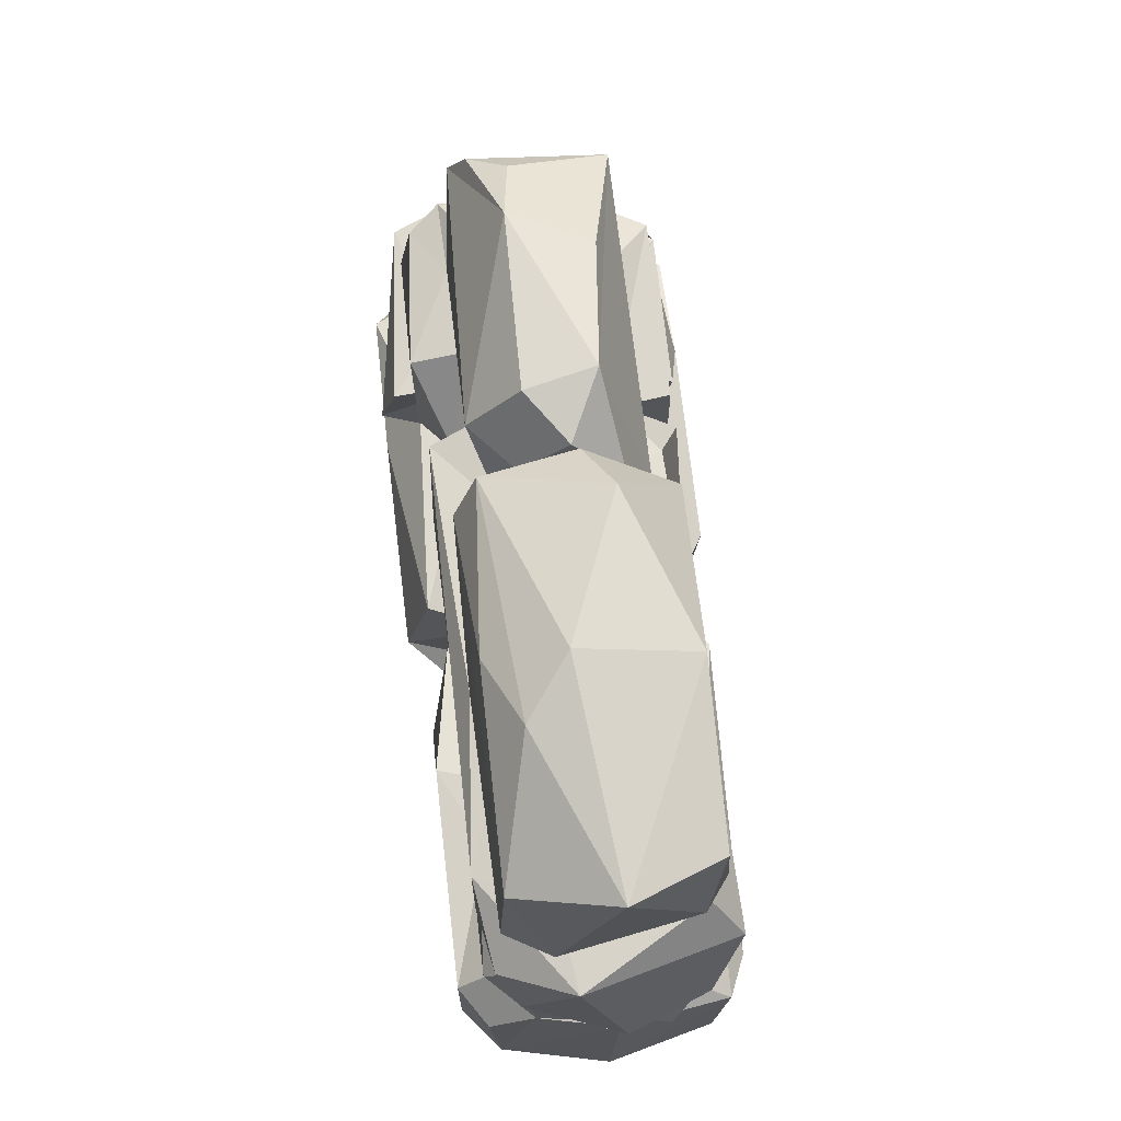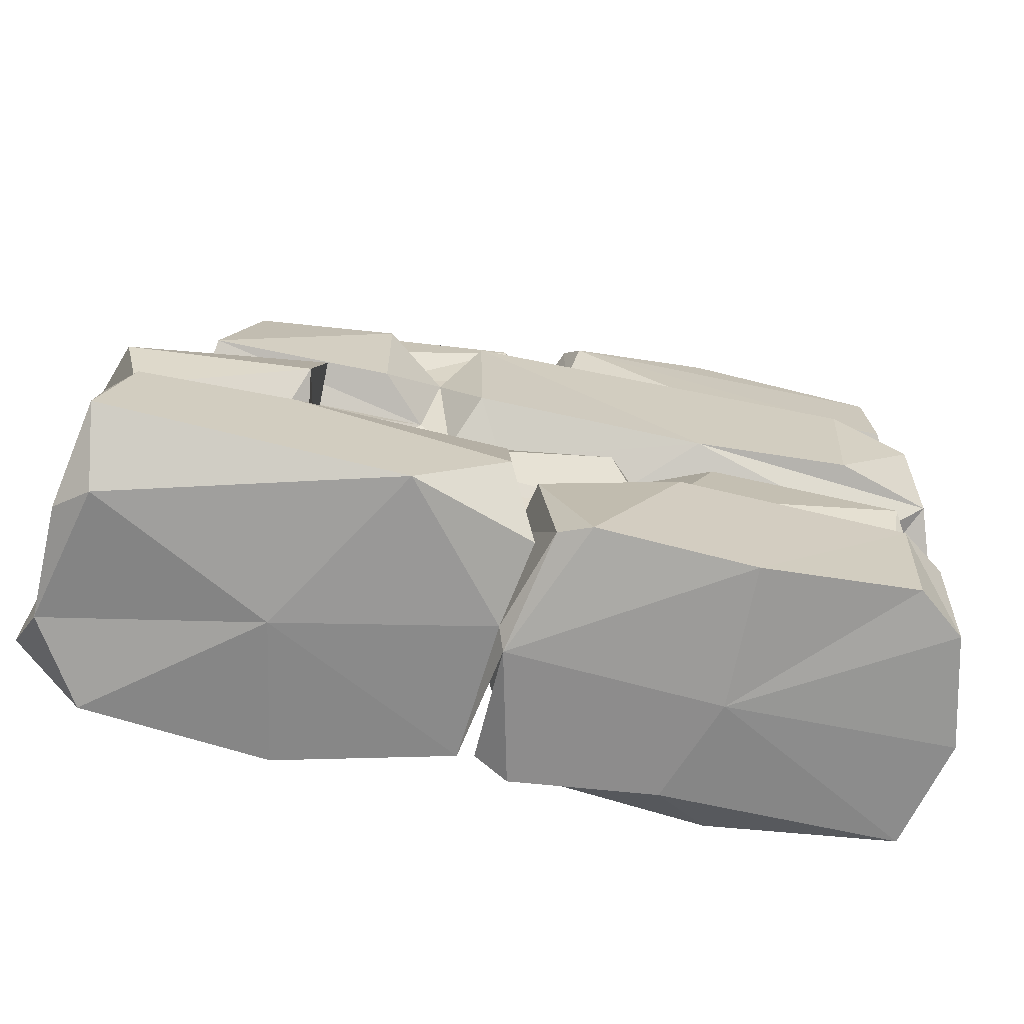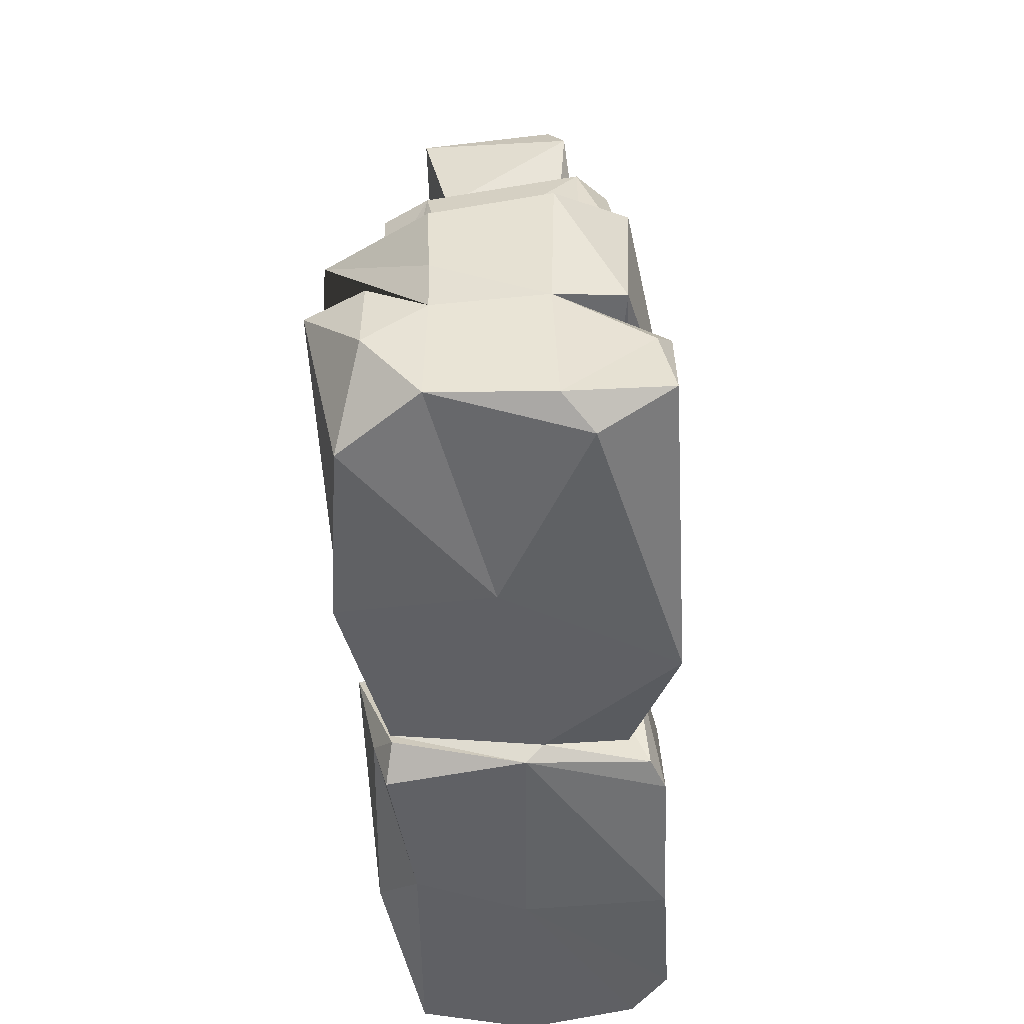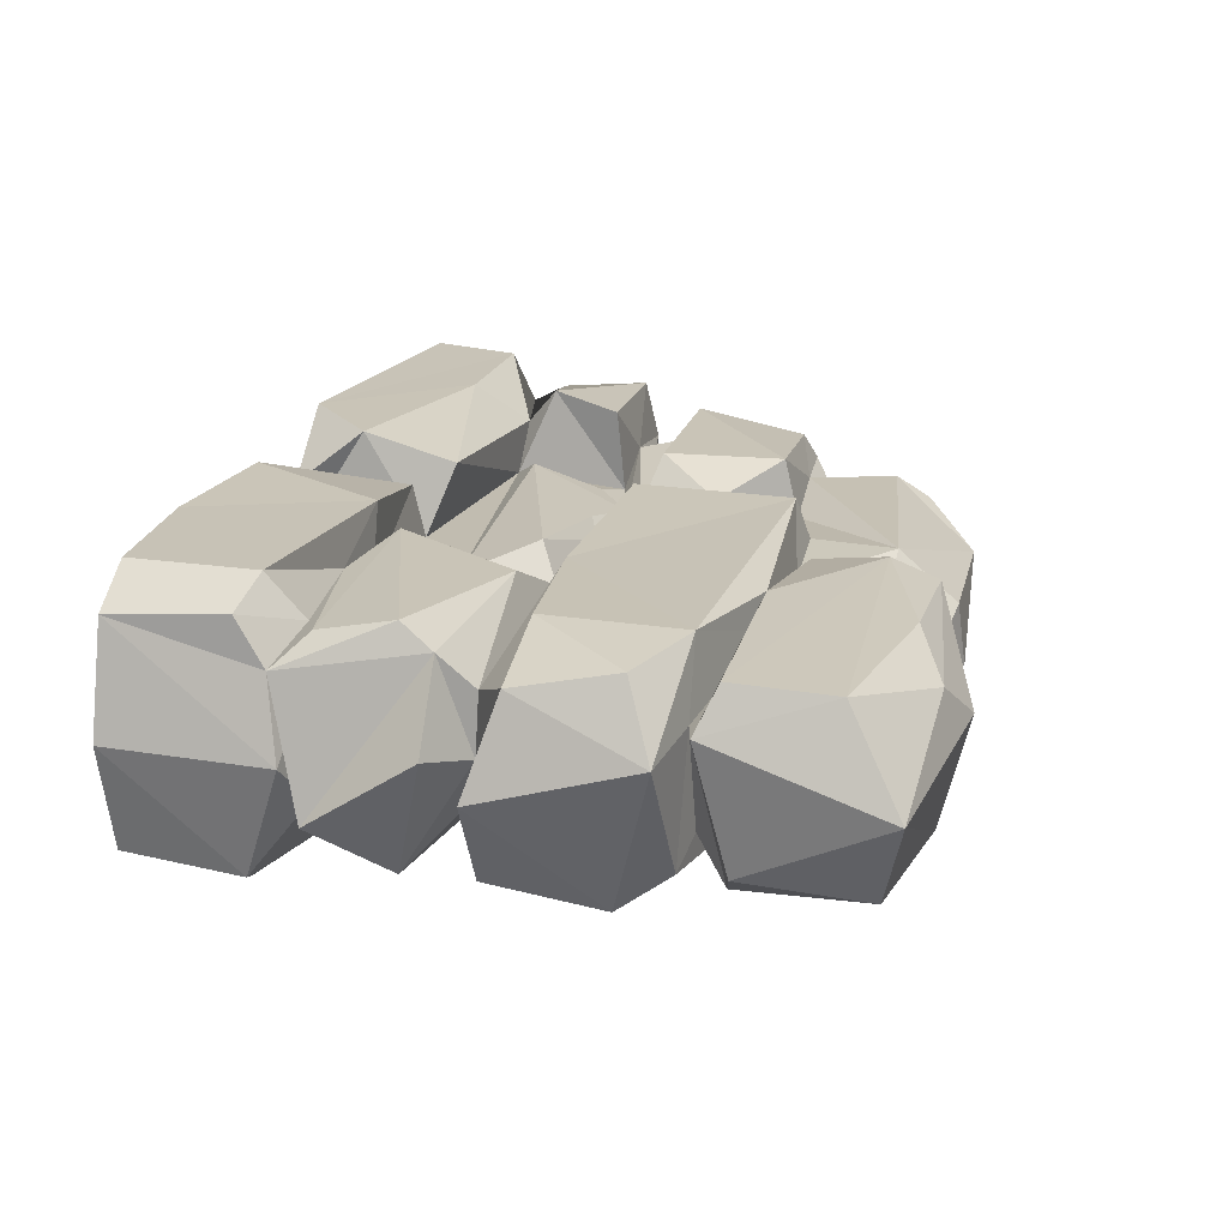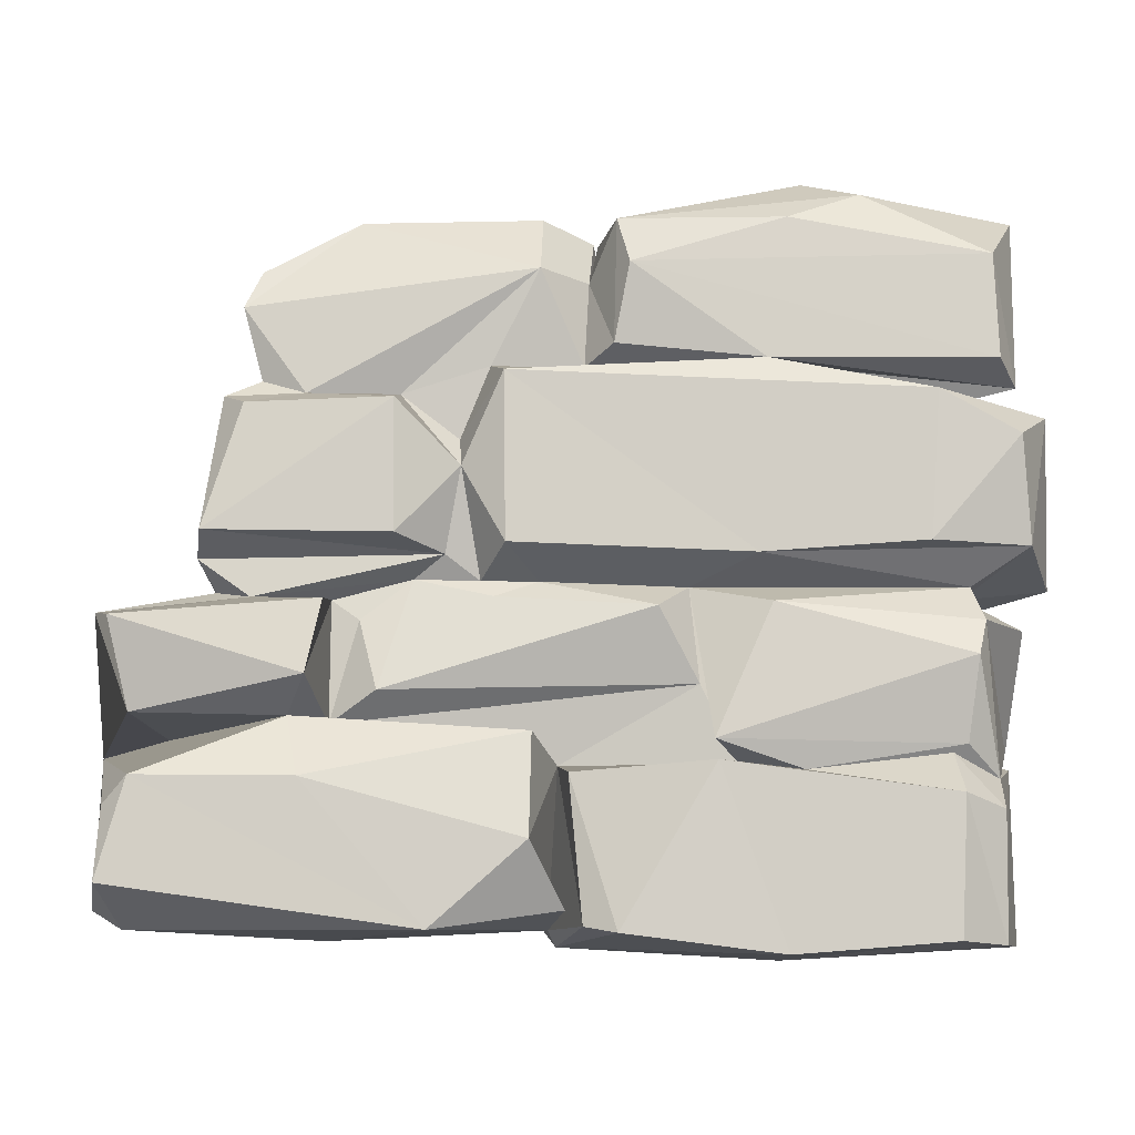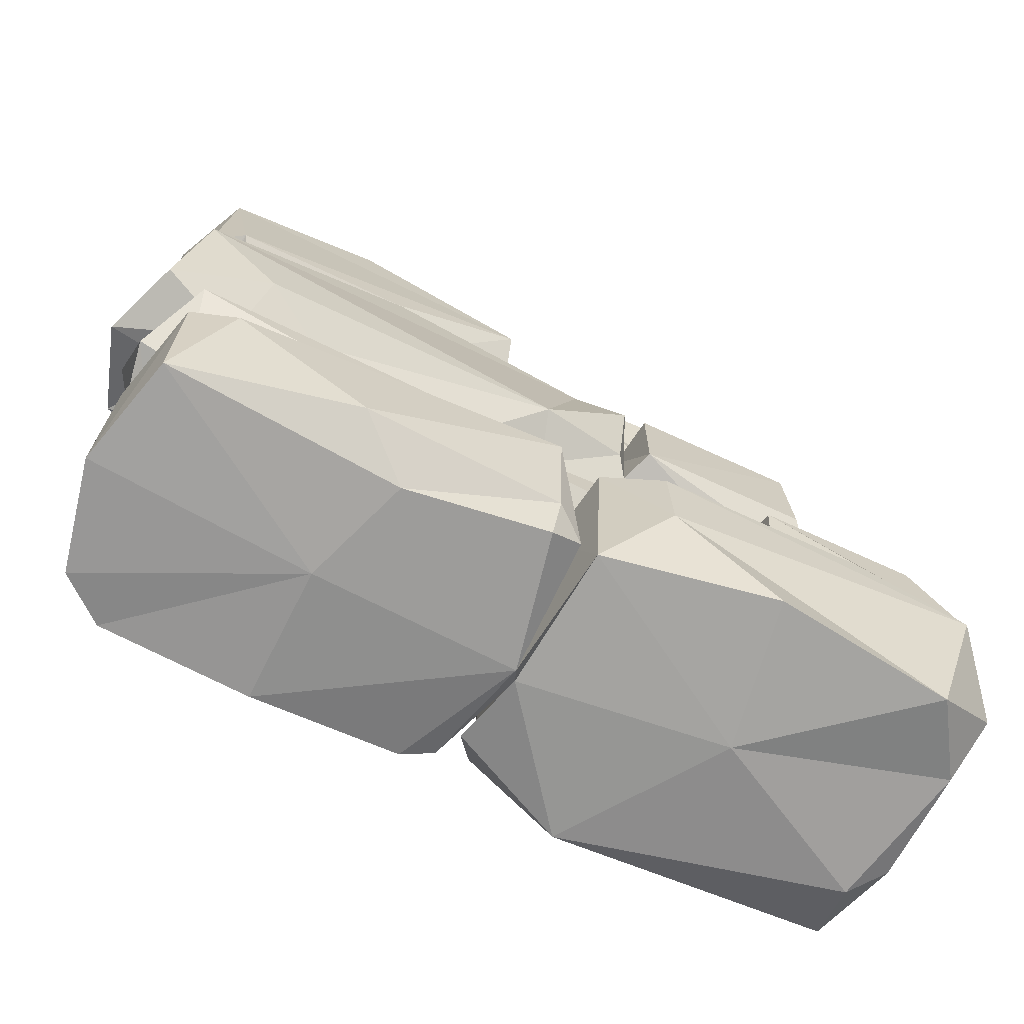
<metadata>
{"format":"obj","ext":"obj","renderer":"f3d","projection":"perspective","resolution":1024,"background":"white","views":[{"elev":67.8,"azim":83.2,"up":"+Y"},{"elev":-66.8,"azim":-11.3,"up":"+Y"},{"elev":-47.2,"azim":-87.2,"up":"+Y"},{"elev":19.8,"azim":103.2,"up":"+Z"},{"elev":-8.3,"azim":0.6,"up":"+Y"},{"elev":-69.0,"azim":153.6,"up":"+Y"}]}
</metadata>
<code>
v -92.46 31.97 13.14
v -60.37 29.8 15.17
v -112.3 23.94 18.7
v -90.54 23.76 18.88
v -60.62 15.72 18.92
v -56.06 6.632 11.79
v -73.76 4.149 18.99
v -99.16 74.21 11.75
v -78.86 74.56 13.49
v -78.71 56.3 13.26
v -70.07 65.96 9.218
v -116.4 45.3 14.01
v -87.67 47.1 16.58
v -89.69 36.94 18.89
v -115.9 20.1 16.67
v -24.44 25.01 10.58
v -4.313 21.73 16.76
v -36.13 25.97 16.52
v -55.64 24.54 12.9
v 1.389 19.73 12.84
v 1.439 2.131 11.37
v -87.78 48.29 4.384
v -118.3 26.88 3.681
v -49.23 3.765 16.72
v -5.173 2.731 16.75
v -113.4 32.38 13.5
v -27.22 0.9972 16.5
v -98.31 48.29 8.195
v -87.76 31.38 5.979
v -4.958 27.2 10.39
v -64.25 78.56 12.14
v -6.169 75.74 12.75
v 5.107 69.89 11.1
v -30.29 53.66 12.44
v -7.438 55.23 12.76
v -28.37 47.38 10.75
v -0.1024 44.93 9.461
v -1.525 40.04 12.76
v -36.43 29 12.72
v 1.809 23.95 5.96
v -66.27 80.43 5.61
v -104.5 56.67 13.42
v -119.9 46.64 4.254
v -25.82 100.4 8.864
v 2.04 95.17 9.112
v -28.77 80.5 10.43
v -91.38 76.41 7.114
v -78.69 76.71 4.693
v -63.99 55.07 12.72
v -39.44 49.88 5.198
v -76.68 51.1 4.545
v -81.16 35.69 9.558
v -65.68 48.52 6.868
v -43.66 46.91 10.21
v -2.89 28.41 10.02
v -58.53 4.08 0.03796
v -119.1 6.652 4.453
v 2.6 80.46 9.937
v -102.4 75.89 7.361
v -105.5 53.47 7.74
v -72.29 54.23 6.877
v -67.53 50.71 5.785
v 6.466 55.03 8.236
v -15.44 104.8 4.498
v -47.27 94.01 10.05
v 10.02 73.86 0.9928
v 5.6 28.67 -12.94
v -32.83 26.05 5.935
v -84.56 102.3 -0.5968
v -100.2 88.76 5.706
v -59.44 93.83 7.31
v -107.9 28.72 12.27
v -53.75 4.556 14.71
v -116.4 10.11 18.77
v -1.137 76.03 2.464
v -59.63 50.68 5.315
v -53.49 80.61 3.691
v -27.47 80.73 5.411
v -103.4 49.31 4.402
v -1.423 49.95 4.556
v -38.07 36.67 6.448
v -57.17 25.84 4.608
v -114.3 4.159 8.658
v -49.02 100.9 6.774
v 5.593 77.53 3.575
v -70.46 70.34 4.872
v -83.86 45.49 5.413
v -97.95 94.23 3.289
v -49.45 83.05 8.227
v 4.846 25.88 -5.697
v -59.22 102.5 0.02651
v 6.672 44.68 -2.231
v -52.84 93.01 1.381
v -1.224 49.44 -4.56
v -1.567 26.64 0.2493
v -23.05 108.1 -1.618
v -52.19 100.5 -5.288
v -43.78 106.4 -9.78
v 6.786 103 -4.59
v -61.07 103.6 -9.822
v 5.169 1.868 -4.703
v -27.24 0 -3.745
v -51.61 100.4 -6.282
v 3.353 81.95 -15.2
v 1.24 19.67 -22.66
v -93.94 98 -1.945
v -57.51 1.788 -2.419
v -88.78 2.6 -4.671
v 0.2342 74.9 -16.62
v -50.63 93.43 -12.16
v -60.34 5.033 -20.87
v -79.44 101.5 -11.73
v -5.167 76.27 -13.25
v 10.79 50.65 -5.538
v -85.68 31.77 -12.58
v -53.48 84.25 -16.04
v -57.37 79.95 -13.29
v -55.78 50.55 -14.73
v -87.49 47.23 -12.76
v -102.3 47.29 -16.48
v -58.48 28.46 -11.4
v -38.65 34.67 -13.23
v -119.9 23.37 -11.71
v -1.729 27.73 -12.3
v -28.78 80.48 -19.18
v -1.396 80.93 -18.65
v -88.33 75.95 -12.94
v -16.42 48.78 -13.12
v -88.5 31.05 -23.37
v -119.1 32.76 -25.37
v -22.21 104 -17.66
v -79.48 55.38 -18.27
v -79.08 42.07 -18.98
v -37.56 27.75 -12.53
v -39.6 35.09 -18.97
v -45.11 24.4 -22.01
v -97.26 92.8 -15.64
v -97.3 77.36 -11.99
v -100.7 73.8 -14.67
v -70.16 71.93 -13.05
v -119.1 32.84 -11.96
v -119.6 6.753 -12.07
v -105.7 54.17 -11.59
v -30.16 47.54 -17.5
v 1.428 100 -17.16
v -104.7 49.63 -8.296
v -103.1 53.31 -14.85
v -85.7 50.99 -15.52
v -118.8 44.64 -12.46
v -37.88 45.86 -12.69
v -57.59 20.76 -15.07
v -69.19 55.85 -16.44
v -84.67 42.87 -12.55
v -48.61 92.88 -18.84
v -37.51 80.95 -15.95
v -50.28 82.81 -12.49
v -27.7 81.88 -18.71
v -96.39 74.56 -21.33
v -71.18 71.94 -21.38
v -48.16 42.83 -14.99
v -82.64 33.01 -18.99
v -60.4 29.5 -23.09
v -87.98 41.44 -25.23
v -14.61 27.7 -13.96
v -23.71 26.11 -23.04
v -60.44 77.65 -18.5
v -67.77 78.43 -12.44
v -32.67 1.047 -19.24
v 3.281 67.68 -21.03
v -67.31 69.68 -21.76
v -53.57 54.67 -21.64
v 6.52 51.62 -17.12
v -8.208 55.08 -20.96
v -66.94 56.02 -19.54
v -70.33 51.02 -14.9
v -44.23 47.83 -15.8
v -5.303 46.76 -13.07
v -17.13 50.25 -16.36
v -111.8 42.99 -25.41
v 0.6778 39.72 -20.26
v -36.43 35.93 -21.56
v -31.51 28.75 -21.25
v 1.297 2.281 -20.7
v -101.2 54.78 -16.73
v -52.38 22.58 -26.84
v -122.6 13.43 -19.6
v -97.67 60.41 -21
v -71.19 57.07 -21.38
v -99.36 28.81 -27.76
v -120.8 25.73 -19.69
v -5.238 18.01 -25.44
v -57.9 5.943 -20.9
v -53.49 8.88 -23.94
v -24.61 5.866 -25.51
v -53.12 2.419 -21.96
v -68.59 26.74 -27.61
v -117 25.09 -27.79
v -69.43 15.65 -27.01
v -112 4.431 -23.27
v -85.3 4.342 -26.16
v -97.59 78.51 4.814
f 1 3 4
f 2 4 5
f 4 7 5
f 4 3 7
f 3 15 74
f 3 74 7
f 5 7 6
f 74 83 7
f 8 42 9
f 9 42 10
f 11 9 10
f 28 12 13
f 13 12 14
f 14 12 26
f 14 26 1
f 23 15 3
f 30 16 17
f 20 30 17
f 17 18 27
f 17 27 25
f 18 19 24
f 27 18 24
f 24 19 73
f 17 25 21
f 2 1 4
f 16 18 17
f 42 8 59
f 20 17 21
f 73 107 24
f 13 14 22
f 2 29 1
f 7 83 108
f 24 107 27
f 33 32 35
f 31 11 49
f 31 49 34
f 33 35 63
f 35 32 34
f 49 62 76
f 34 49 76
f 32 31 34
f 35 34 63
f 37 36 38
f 36 50 39
f 38 36 39
f 39 16 55
f 38 39 55
f 40 38 55
f 40 30 20
f 102 25 27
f 32 46 31
f 22 28 13
f 73 19 82
f 41 31 77
f 47 8 9
f 50 34 76
f 102 21 25
f 44 84 65
f 44 65 45
f 45 65 58
f 65 89 46
f 58 65 46
f 48 47 9
f 60 61 42
f 61 10 42
f 61 11 10
f 28 43 12
f 54 76 53
f 26 12 43
f 51 87 52
f 51 52 53
f 54 53 52
f 50 54 81
f 54 52 81
f 68 16 39
f 16 68 18
f 68 19 18
f 40 16 30
f 56 5 6
f 77 31 46
f 66 75 32
f 32 33 66
f 48 9 11
f 49 11 62
f 37 38 40
f 16 40 55
f 64 44 45
f 89 77 46
f 46 85 58
f 47 59 8
f 41 86 31
f 31 86 11
f 86 48 11
f 60 28 61
f 61 28 51
f 61 51 62
f 62 11 61
f 28 60 79
f 51 28 22
f 74 15 57
f 78 46 32
f 63 66 33
f 80 63 34
f 43 23 26
f 67 37 40
f 1 72 3
f 82 19 68
f 65 84 89
f 93 71 77
f 71 48 41
f 89 93 77
f 70 201 47
f 71 70 47
f 71 47 48
f 71 41 77
f 22 14 29
f 1 29 14
f 72 1 26
f 21 40 20
f 15 23 57
f 82 56 73
f 74 57 83
f 64 84 44
f 71 69 70
f 78 85 46
f 75 78 32
f 59 60 42
f 37 80 36
f 23 72 26
f 2 5 82
f 7 56 6
f 85 45 58
f 50 80 34
f 80 50 36
f 50 81 68
f 87 29 52
f 29 81 52
f 82 29 2
f 82 5 56
f 57 142 83
f 75 85 78
f 41 48 86
f 76 62 51
f 53 76 51
f 79 43 28
f 87 51 22
f 54 50 76
f 87 22 29
f 39 50 68
f 81 29 82
f 68 81 82
f 84 64 96
f 91 69 71
f 88 70 69
f 80 37 94
f 56 107 73
f 97 71 93
f 45 99 64
f 99 45 85
f 89 84 93
f 102 101 21
f 107 102 27
f 97 91 71
f 92 37 67
f 95 67 40
f 142 108 83
f 92 94 37
f 90 21 101
f 84 103 93
f 98 84 96
f 97 100 91
f 91 100 69
f 106 88 69
f 66 63 114
f 97 93 110
f 63 80 94
f 90 95 40
f 90 40 21
f 99 96 64
f 93 103 110
f 94 114 63
f 108 56 7
f 98 103 84
f 104 99 85
f 195 102 107
f 99 131 96
f 105 90 101
f 102 183 101
f 104 85 126
f 124 67 95
f 98 96 131
f 112 69 100
f 112 106 69
f 113 126 75
f 126 85 75
f 99 145 131
f 137 106 112
f 109 113 75
f 109 75 66
f 177 114 94
f 180 92 67
f 56 111 107
f 111 56 108
f 110 100 97
f 103 98 154
f 103 154 110
f 94 92 180
f 124 95 90
f 110 154 156
f 110 156 116
f 116 156 117
f 116 117 167
f 113 125 126
f 140 127 167
f 176 150 118
f 176 128 150
f 175 153 119
f 119 153 115
f 115 129 119
f 161 121 115
f 122 134 121
f 124 90 105
f 121 151 107
f 121 107 111
f 183 105 101
f 137 112 100
f 156 155 117
f 172 114 177
f 177 94 180
f 153 161 115
f 166 167 117
f 66 169 109
f 169 66 114
f 178 177 128
f 118 133 175
f 176 178 128
f 150 122 135
f 150 181 122
f 122 181 134
f 135 122 121
f 182 124 164
f 151 185 107
f 116 100 110
f 155 125 117
f 148 119 120
f 133 153 175
f 161 135 121
f 115 121 162
f 182 164 134
f 162 121 111
f 154 98 131
f 145 99 104
f 100 116 137
f 137 116 138
f 116 127 138
f 116 167 127
f 127 139 138
f 143 139 147
f 144 128 177
f 134 151 121
f 123 186 142
f 109 125 113
f 140 170 152
f 169 114 172
f 144 150 128
f 162 129 115
f 136 151 134
f 124 165 164
f 107 185 192
f 108 200 111
f 125 157 126
f 125 166 117
f 167 170 140
f 143 147 146
f 139 184 147
f 132 152 148
f 184 132 148
f 146 147 120
f 184 148 147
f 146 120 149
f 152 175 148
f 147 148 120
f 148 175 119
f 163 119 129
f 180 67 124
f 164 165 134
f 168 102 195
f 168 183 102
f 152 170 174
f 130 123 141
f 134 181 182
f 154 131 145
f 145 104 126
f 155 154 157
f 145 126 154
f 154 155 156
f 154 126 157
f 155 157 125
f 109 169 125
f 159 158 140
f 152 174 175
f 179 149 120
f 118 150 160
f 133 118 160
f 160 150 135
f 160 135 133
f 161 153 133
f 141 149 130
f 133 135 161
f 130 190 123
f 165 136 134
f 136 185 151
f 192 195 107
f 158 127 140
f 149 179 130
f 123 190 186
f 142 199 108
f 158 187 139
f 188 140 152
f 188 152 132
f 176 171 178
f 142 186 199
f 167 166 170
f 166 125 169
f 158 139 127
f 170 166 171
f 166 169 171
f 170 171 174
f 169 172 173
f 169 173 171
f 174 118 175
f 174 171 118
f 171 173 178
f 173 177 178
f 171 176 118
f 173 172 177
f 150 144 181
f 144 180 181
f 144 177 180
f 182 180 124
f 181 180 182
f 105 165 124
f 185 193 192
f 191 105 183
f 187 184 139
f 184 187 188
f 188 132 184
f 179 120 119
f 192 193 195
f 159 140 188
f 200 108 199
f 189 190 130
f 190 197 186
f 186 197 199
f 158 159 188
f 158 188 187
f 179 119 163
f 163 129 189
f 179 163 130
f 163 189 130
f 136 165 185
f 165 105 191
f 165 191 185
f 185 191 194
f 193 185 194
f 195 193 168
f 193 194 168
f 194 191 183
f 168 194 183
f 189 197 190
f 189 129 196
f 129 162 196
f 197 189 196
f 196 162 198
f 197 196 198
f 198 162 111
f 197 198 199
f 198 200 199
f 198 111 200
f 138 201 70
f 138 70 137
f 70 88 137
f 88 106 137
f 146 60 143
f 60 59 143
f 143 59 139
f 59 138 139
f 43 149 141 23
f 43 146 149
f 23 141 123
f 23 123 142 57
f 79 60 146
f 79 146 43
f 59 201 138
f 47 201 59
f 3 72 23

</code>
